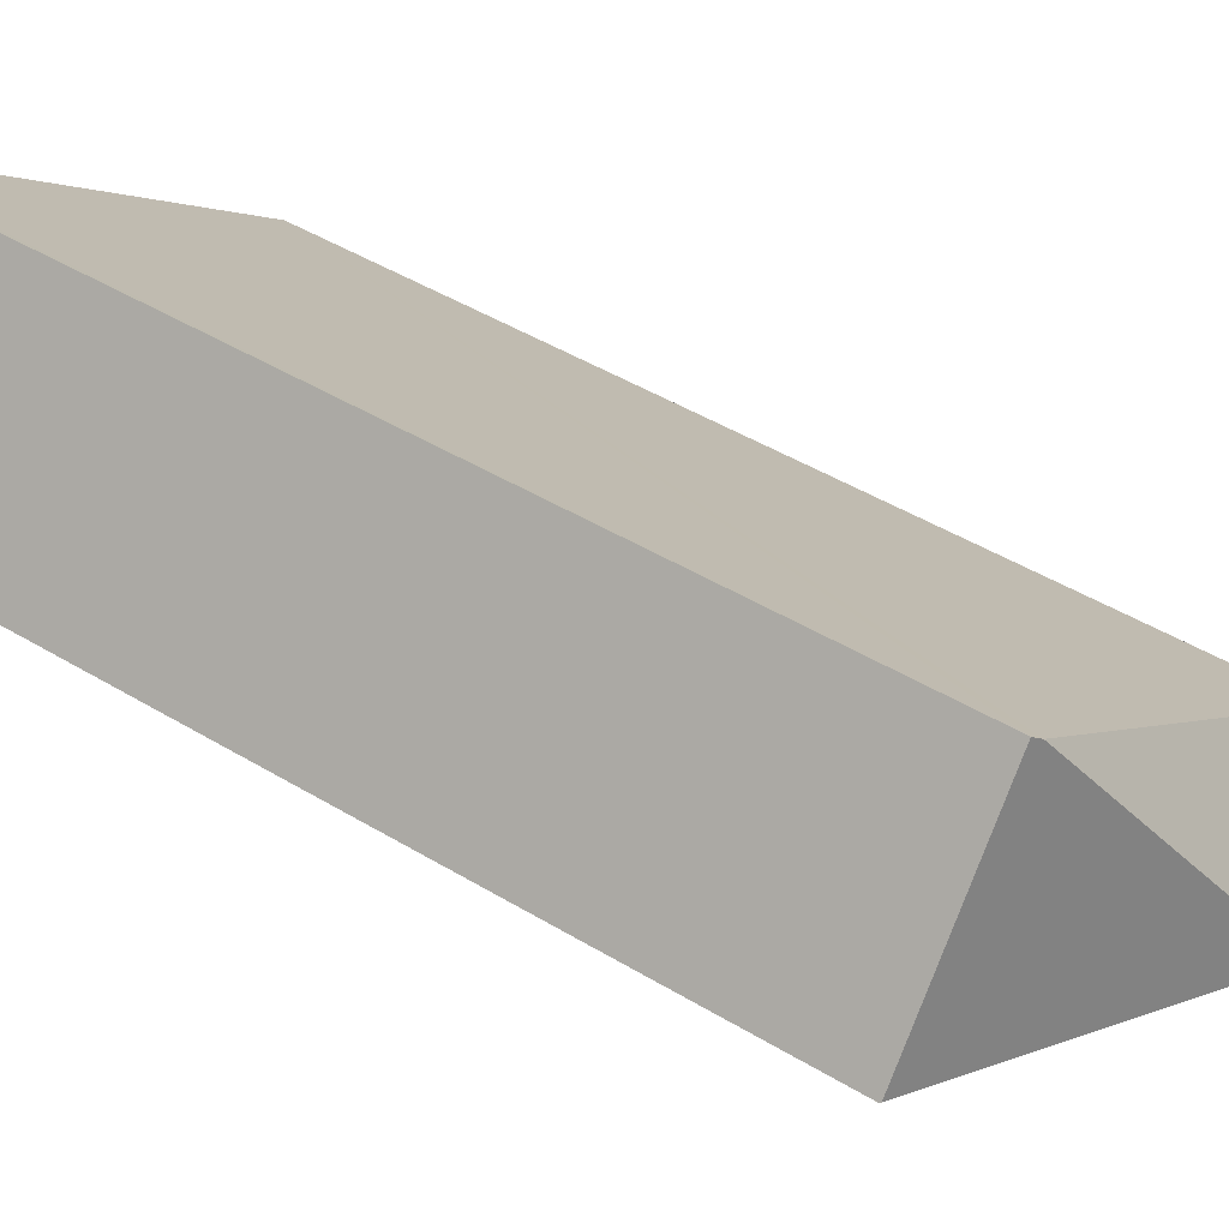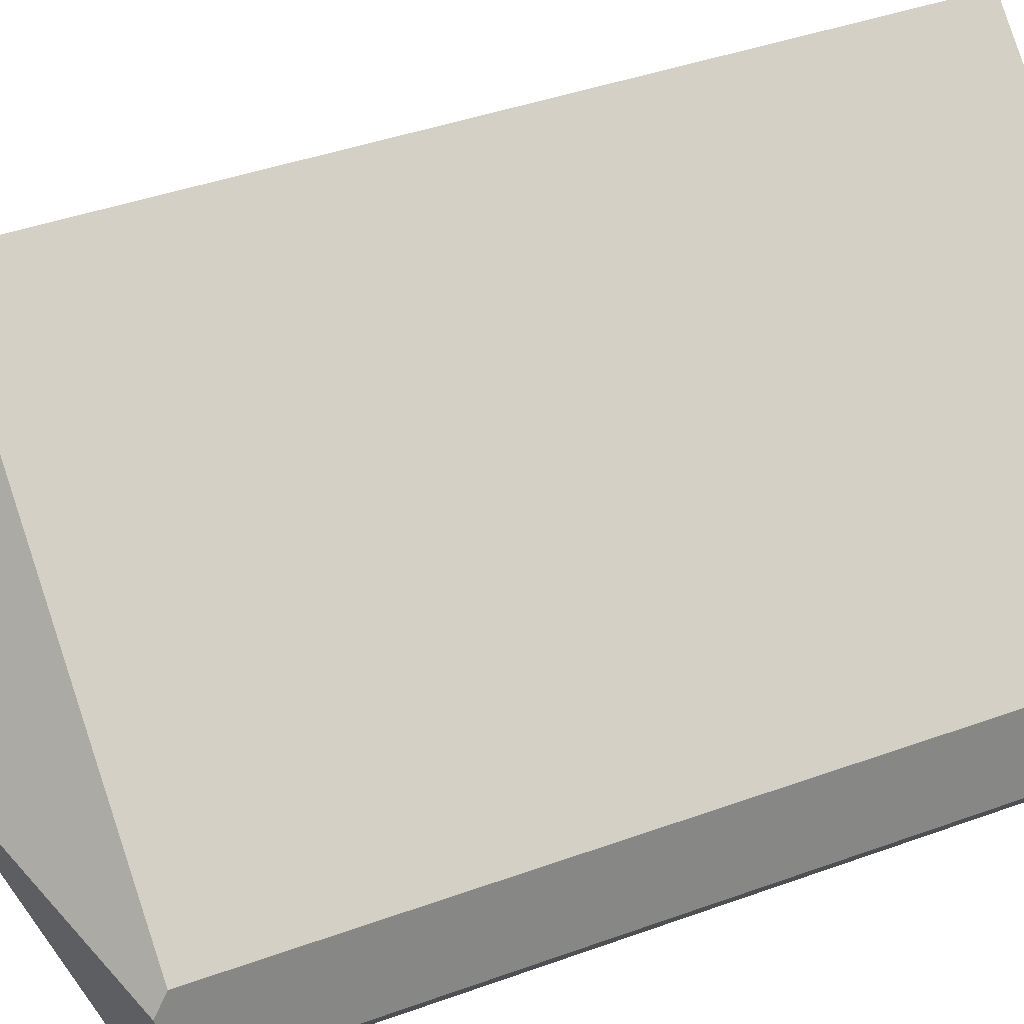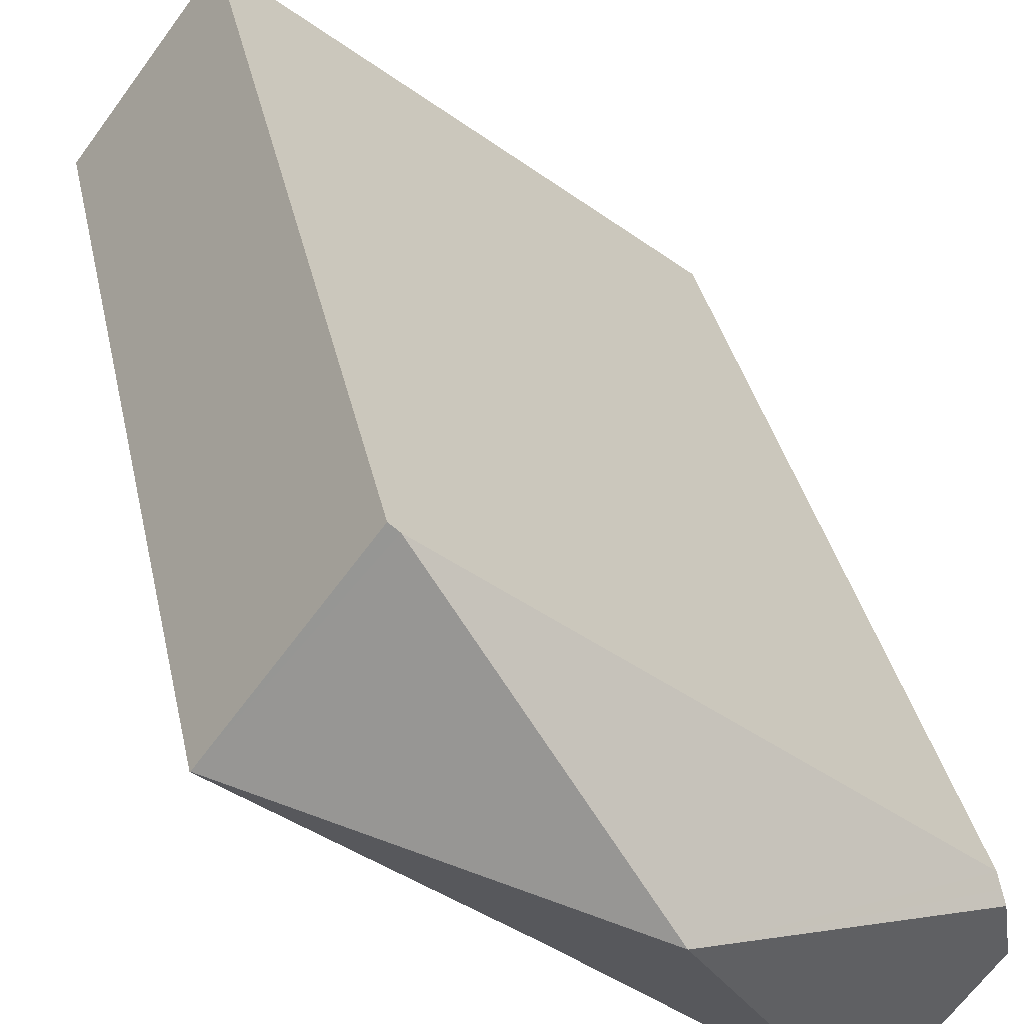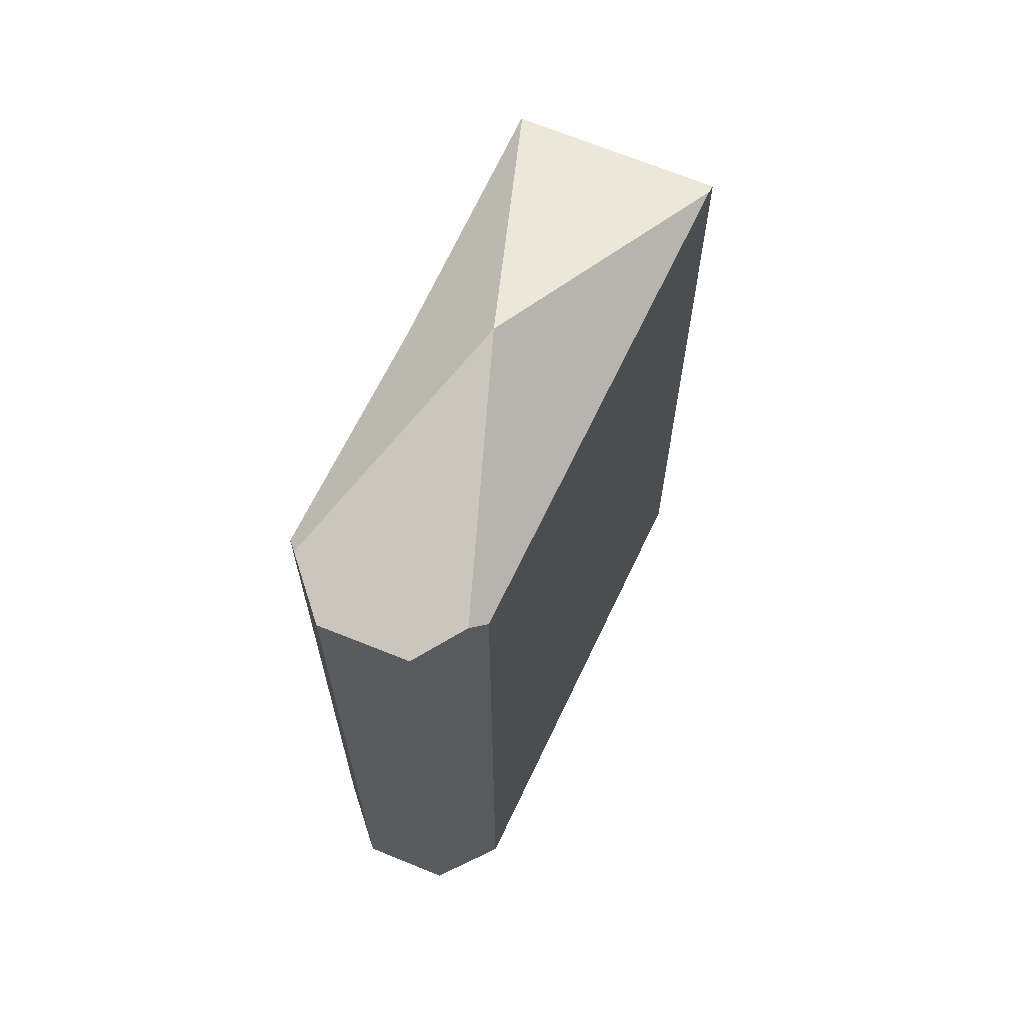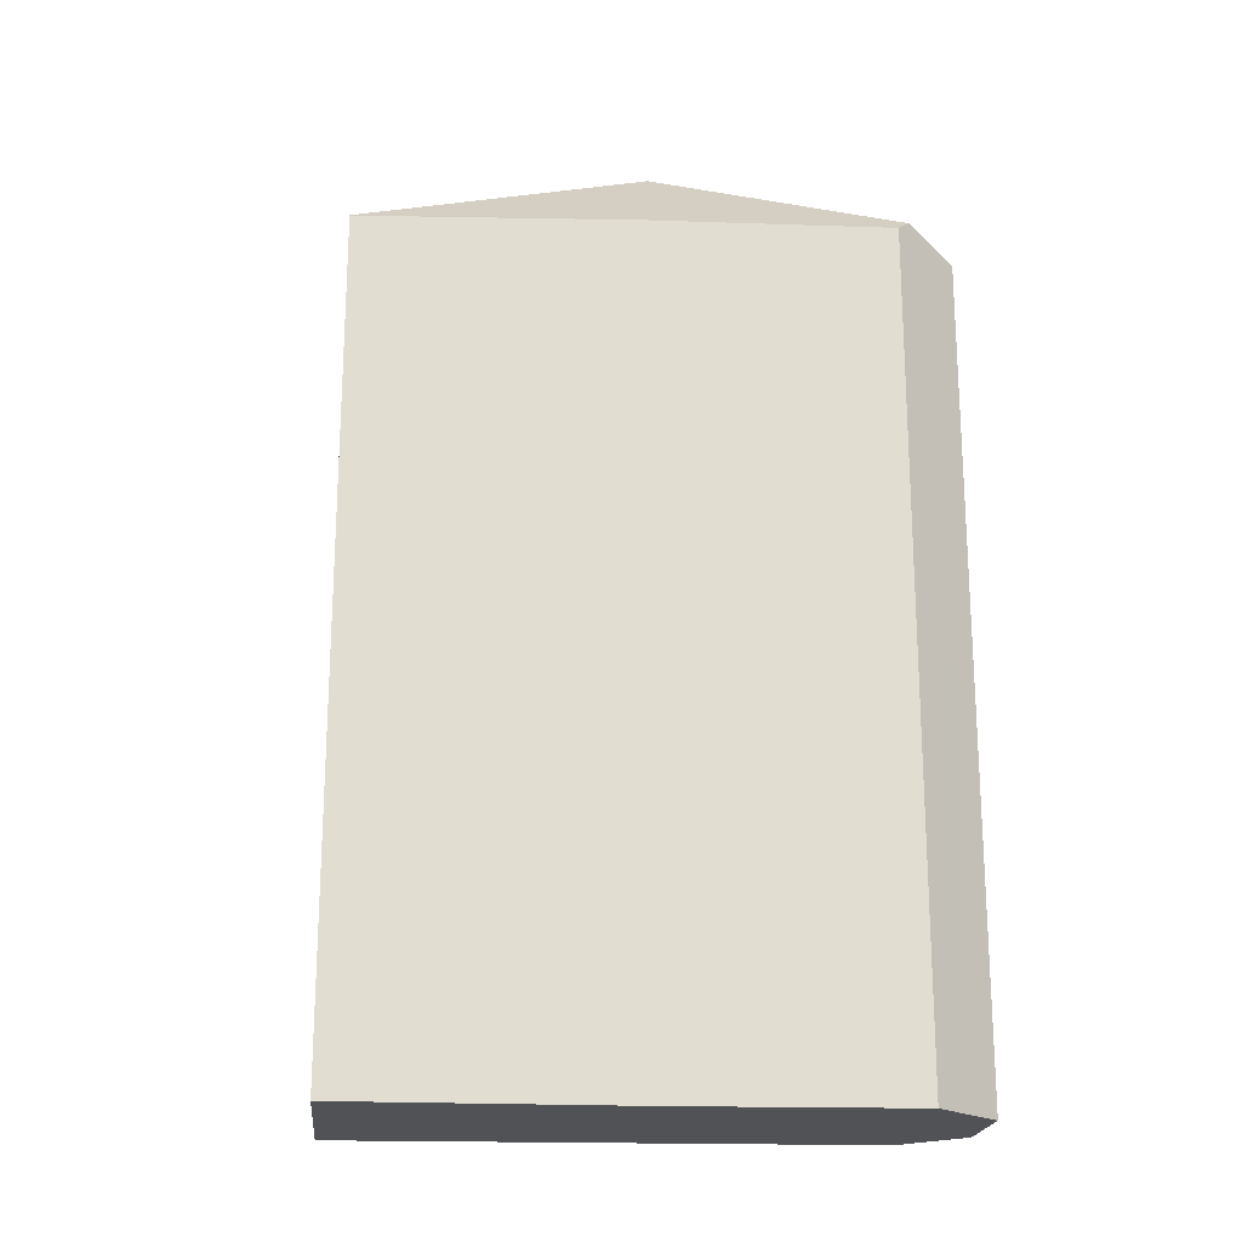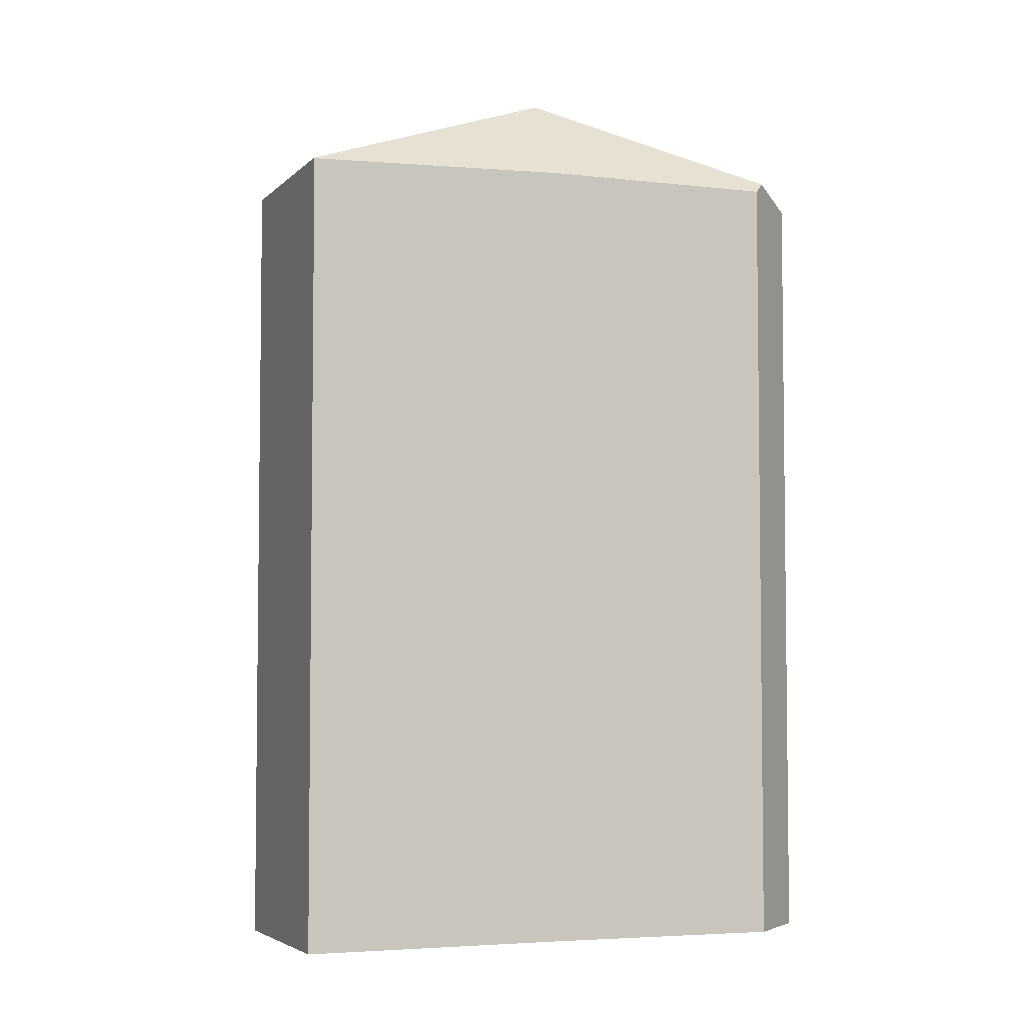
<metadata>
{"format":"obj","ext":"obj","renderer":"f3d","projection":"perspective","resolution":1024,"background":"white","views":[{"elev":45.7,"azim":124.9,"up":"+Z"},{"elev":41.0,"azim":-113.9,"up":"+Z"},{"elev":33.6,"azim":168.6,"up":"+Z"},{"elev":66.4,"azim":-104.0,"up":"+Y"},{"elev":-20.6,"azim":137.4,"up":"+Y"},{"elev":-4.5,"azim":121.0,"up":"+Y"}]}
</metadata>
<code>
v  0.256 15.05 1.221
v  4.626 16.82 2.57
v  0.22 15.16 1.048
v  0.295 14.93 1.407
v  3.87 14.93 4.34
v  7.434 14.93 7.264
v  9.829 14.86 4.368
v  7.569 14.86 7.375
v  9.838 14.85 4.356
v  5.878 15.01 1.318
v  2.528 14.98 -1.469
v  2.223 15.2 -1.446
v  2.026 15.14 -1.431
v  0.992 14.85 -1.354
v  0 14.86 9.1e-16
v  2.528 8.995e-17 -1.469
v  2.026 8.762e-17 -1.431
v  0.992 8.291e-17 -1.354
v  2.223 8.854e-17 -1.446
v  0 0 0
v  0.256 -7.476e-17 1.221
v  0.295 -8.615e-17 1.407
v  0.22 -6.417e-17 1.048
v  7.434 -4.448e-16 7.264
v  7.569 -4.516e-16 7.375
v  3.87 -2.657e-16 4.34
v  9.838 -2.667e-16 4.356
v  9.829 -2.675e-16 4.368
v  5.878 -8.07e-17 1.318
g defaultobject
f 1 2 3
f 2 1 4
f 2 4 5
f 2 5 6
f 7 6 8
f 6 7 2
f 9 2 7
f 2 9 10
f 2 10 11
f 2 11 12
f 13 2 12
f 2 13 3
f 3 13 14
f 3 14 15
f 11 13 12
f 13 11 14
f 14 11 16
f 14 16 17
f 14 17 18
f 17 16 19
f 14 20 15
f 20 14 18
f 15 1 3
f 1 15 4
f 4 15 20
f 4 20 21
f 4 21 22
f 21 20 23
f 22 5 4
f 5 22 6
f 6 22 8
f 8 22 24
f 8 24 25
f 24 22 26
f 25 7 8
f 7 25 9
f 9 25 27
f 27 25 28
f 9 29 10
f 29 9 27
f 29 11 10
f 11 29 16
f 24 28 25
f 28 24 26
f 28 26 27
f 27 26 29
f 29 26 22
f 29 22 16
f 16 22 21
f 16 21 23
f 16 23 20
f 16 20 17
f 17 20 18
f 16 17 19

</code>
